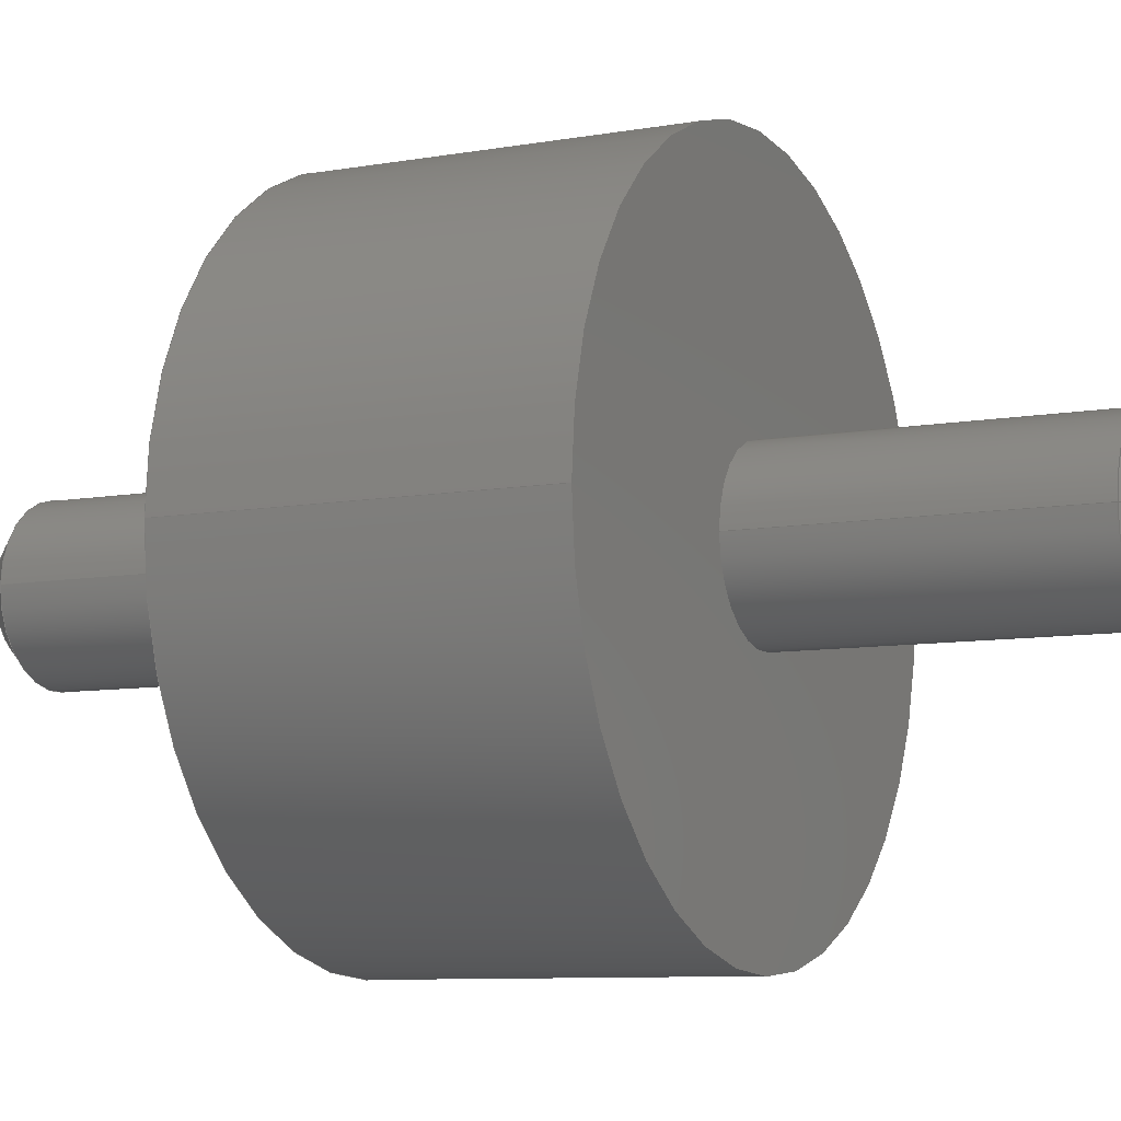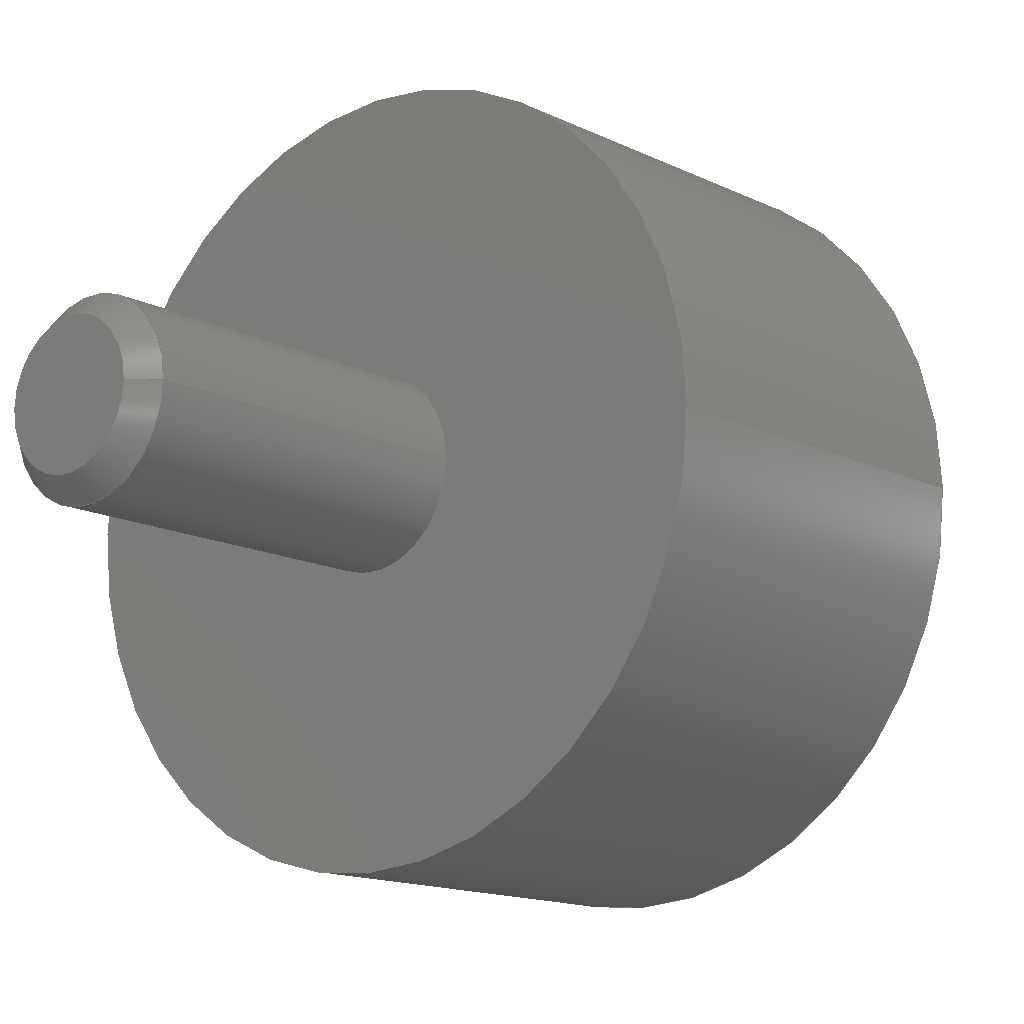
<metadata>
{"format":"step","ext":"stp","renderer":"f3d","projection":"perspective","resolution":1024,"background":"white","views":[{"elev":-8.2,"azim":-63.3,"up":"+Y"},{"elev":-13.5,"azim":41.3,"up":"+Y"}]}
</metadata>
<code>
ISO-10303-21;
DATA;
#1=APPLICATION_CONTEXT('configuration controlled 3D designs of mechanical parts and assemblies');
#2=APPLICATION_PROTOCOL_DEFINITION('International Standard','config_control_design',1995,#1);
#3=MECHANICAL_CONTEXT('None',#1,'mechanical');
#4=PRODUCT('pm-1420-45ss','pm-1420-45ss','None',(#3));
#5=PRODUCT_RELATED_PRODUCT_CATEGORY('detail',$,(#4));
#6=PRODUCT_CATEGORY('part',$);
#7=PRODUCT_CATEGORY_RELATIONSHIP('None','None',#6,#5);
#8=PERSON('PERSON1','None','None',$,$,$);
#9=ORGANIZATION('','None','None');
#10=PERSON_AND_ORGANIZATION(#8,#9);
#11=PERSON_AND_ORGANIZATION_ROLE('design_owner');
#12=CC_DESIGN_PERSON_AND_ORGANIZATION_ASSIGNMENT(#10,#11,(#4));
#13=PRODUCT_DEFINITION_FORMATION_WITH_SPECIFIED_SOURCE('None','None',#4,.NOT_KNOWN.);
#14=PERSON('PERSON2','None','None',$,$,$);
#15=ORGANIZATION('','None','None');
#16=PERSON_AND_ORGANIZATION(#14,#15);
#17=PERSON_AND_ORGANIZATION_ROLE('creator');
#18=CC_DESIGN_PERSON_AND_ORGANIZATION_ASSIGNMENT(#16,#17,(#13));
#19=PERSON('PERSON3','None','None',$,$,$);
#20=ORGANIZATION('','None','None');
#21=PERSON_AND_ORGANIZATION(#19,#20);
#22=PERSON_AND_ORGANIZATION_ROLE('part_supplier');
#23=CC_DESIGN_PERSON_AND_ORGANIZATION_ASSIGNMENT(#21,#22,(#13));
#24=APPROVAL_STATUS('approved');
#25=APPROVAL(#24,'None');
#26=PERSON('PERSON4','None','None',$,$,$);
#27=ORGANIZATION('','None','None');
#28=PERSON_AND_ORGANIZATION(#26,#27);
#29=APPROVAL_ROLE('None');
#30=APPROVAL_PERSON_ORGANIZATION(#28,#25,#29);
#31=CALENDAR_DATE(2001,26,12);
#32=COORDINATED_UNIVERSAL_TIME_OFFSET(0,0,.AHEAD.);
#33=LOCAL_TIME(20,24,5,#32);
#34=DATE_AND_TIME(#31,#33);
#35=APPROVAL_DATE_TIME(#34,#25);
#36=CC_DESIGN_APPROVAL(#25,(#13));
#37=SECURITY_CLASSIFICATION_LEVEL('unclassified');
#38=SECURITY_CLASSIFICATION('None','None',#37);
#39=CC_DESIGN_SECURITY_CLASSIFICATION(#38,(#13));
#40=APPROVAL_STATUS('approved');
#41=APPROVAL(#40,'None');
#42=PERSON('PERSON5','None','None',$,$,$);
#43=ORGANIZATION('','None','None');
#44=PERSON_AND_ORGANIZATION(#42,#43);
#45=APPROVAL_ROLE('None');
#46=APPROVAL_PERSON_ORGANIZATION(#44,#41,#45);
#47=CALENDAR_DATE(2001,26,12);
#48=COORDINATED_UNIVERSAL_TIME_OFFSET(0,0,.AHEAD.);
#49=LOCAL_TIME(20,24,5,#48);
#50=DATE_AND_TIME(#47,#49);
#51=APPROVAL_DATE_TIME(#50,#41);
#52=CC_DESIGN_APPROVAL(#41,(#38));
#53=PERSON('PERSON6','None','None',$,$,$);
#54=ORGANIZATION('','None','None');
#55=PERSON_AND_ORGANIZATION(#53,#54);
#56=PERSON_AND_ORGANIZATION_ROLE('classification_officer');
#57=CC_DESIGN_PERSON_AND_ORGANIZATION_ASSIGNMENT(#55,#56,(#38));
#58=DATE_TIME_ROLE('classification_date');
#59=CALENDAR_DATE(2001,26,12);
#60=COORDINATED_UNIVERSAL_TIME_OFFSET(0,0,.AHEAD.);
#61=LOCAL_TIME(20,24,5,#60);
#62=DATE_AND_TIME(#59,#61);
#63=CC_DESIGN_DATE_AND_TIME_ASSIGNMENT(#62,#58,(#38));
#64=DESIGN_CONTEXT('part definition',#1,'design');
#65=PRODUCT_DEFINITION('None','None',#13,#64);
#66=PERSON('PERSON7','None','None',$,$,$);
#67=ORGANIZATION('','None','None');
#68=PERSON_AND_ORGANIZATION(#66,#67);
#69=PERSON_AND_ORGANIZATION_ROLE('creator');
#70=CC_DESIGN_PERSON_AND_ORGANIZATION_ASSIGNMENT(#68,#69,(#65));
#71=DATE_TIME_ROLE('creation_date');
#72=CALENDAR_DATE(2001,26,12);
#73=COORDINATED_UNIVERSAL_TIME_OFFSET(0,0,.AHEAD.);
#74=LOCAL_TIME(20,24,5,#73);
#75=DATE_AND_TIME(#72,#74);
#76=CC_DESIGN_DATE_AND_TIME_ASSIGNMENT(#75,#71,(#65));
#77=APPROVAL_STATUS('approved');
#78=APPROVAL(#77,'None');
#79=PERSON('PERSON8','None','None',$,$,$);
#80=ORGANIZATION('','None','None');
#81=PERSON_AND_ORGANIZATION(#79,#80);
#82=APPROVAL_ROLE('None');
#83=APPROVAL_PERSON_ORGANIZATION(#81,#78,#82);
#84=CALENDAR_DATE(2001,26,12);
#85=COORDINATED_UNIVERSAL_TIME_OFFSET(0,0,.AHEAD.);
#86=LOCAL_TIME(20,24,5,#85);
#87=DATE_AND_TIME(#84,#86);
#88=APPROVAL_DATE_TIME(#87,#78);
#89=CC_DESIGN_APPROVAL(#78,(#65));
#90=(NAMED_UNIT(*)PLANE_ANGLE_UNIT()SI_UNIT($,.RADIAN.));
#91=DIMENSIONAL_EXPONENTS(0,0,0,0,0,0,0);
#92=PLANE_ANGLE_MEASURE_WITH_UNIT(PLANE_ANGLE_MEASURE(0.01745),#90);
#93=(CONVERSION_BASED_UNIT('DEGREE',#92)NAMED_UNIT(#91)PLANE_ANGLE_UNIT());
#94=(NAMED_UNIT(*)SI_UNIT($,.STERADIAN.)SOLID_ANGLE_UNIT());
#95=(LENGTH_UNIT()NAMED_UNIT(*)SI_UNIT(.CENTI.,.METRE.));
#96=DIMENSIONAL_EXPONENTS(1,0,0,0,0,0,0);
#97=LENGTH_MEASURE_WITH_UNIT(LENGTH_MEASURE(2.54),#95);
#98=(CONVERSION_BASED_UNIT('INCH',#97)LENGTH_UNIT()NAMED_UNIT(#96));
#99=UNCERTAINTY_MEASURE_WITH_UNIT(LENGTH_MEASURE(1e-06),#98,'DISTANCE_ACCURACY_VALUE','');
#100=(GEOMETRIC_REPRESENTATION_CONTEXT(3)GLOBAL_UNCERTAINTY_ASSIGNED_CONTEXT((#99))GLOBAL_UNIT_ASSIGNED_CONTEXT((#93,#94,#98))REPRESENTATION_CONTEXT('None','None'));
#101=AXIS2_PLACEMENT_3D('',#102,#103,#104);
#102=CARTESIAN_POINT('',(0,0,0));
#103=DIRECTION('',(0,0,1));
#104=DIRECTION('',(1,0,0));
#105=SHAPE_REPRESENTATION('',(#101),#100);
#106=PRODUCT_DEFINITION_SHAPE('','',#65);
#107=SHAPE_DEFINITION_REPRESENTATION(#106,#105);
#108=CARTESIAN_POINT('',(0,0,0));
#109=DIRECTION('',(0,0,1));
#110=DIRECTION('',(-1,0,0));
#111=AXIS2_PLACEMENT_3D('',#108,#109,#110);
#112=CYLINDRICAL_SURFACE('',#111,0.5);
#113=CARTESIAN_POINT('',(-0.5,6.123e-17,0));
#114=VERTEX_POINT('',#113);
#115=CARTESIAN_POINT('',(-0.5,6.123e-17,0.53));
#116=VERTEX_POINT('',#115);
#117=CARTESIAN_POINT('',(-0.5,6.123e-17,0));
#118=DIRECTION('',(0,0,1));
#119=VECTOR('',#118,0.53);
#120=LINE('',#117,#119);
#121=EDGE_CURVE('',#114,#116,#120,.T.);
#122=ORIENTED_EDGE('',*,*,#121,.F.);
#123=CARTESIAN_POINT('',(0.5,6.123e-17,0));
#124=VERTEX_POINT('',#123);
#125=CARTESIAN_POINT('',(0,0,0));
#126=DIRECTION('',(0,0,-1));
#127=DIRECTION('',(-1,0,0));
#128=AXIS2_PLACEMENT_3D('',#125,#126,#127);
#129=CIRCLE('',#128,0.5);
#130=EDGE_CURVE('',#124,#114,#129,.T.);
#131=ORIENTED_EDGE('',*,*,#130,.F.);
#132=CARTESIAN_POINT('',(0.5,6.123e-17,0.53));
#133=VERTEX_POINT('',#132);
#134=CARTESIAN_POINT('',(0.5,6.123e-17,0.53));
#135=DIRECTION('',(0,0,-1));
#136=VECTOR('',#135,0.53);
#137=LINE('',#134,#136);
#138=EDGE_CURVE('',#133,#124,#137,.T.);
#139=ORIENTED_EDGE('',*,*,#138,.F.);
#140=CARTESIAN_POINT('',(0,0,0.53));
#141=DIRECTION('',(0,0,-1));
#142=DIRECTION('',(-1,0,0));
#143=AXIS2_PLACEMENT_3D('',#140,#141,#142);
#144=CIRCLE('',#143,0.5);
#145=EDGE_CURVE('',#133,#116,#144,.T.);
#146=ORIENTED_EDGE('',*,*,#145,.T.);
#147=EDGE_LOOP('',(#122,#131,#139,#146));
#148=FACE_OUTER_BOUND('',#147,.T.);
#149=ADVANCED_FACE('',(#148),#112,.T.);
#150=CARTESIAN_POINT('',(0,0,0.53));
#151=DIRECTION('',(0,0,1));
#152=DIRECTION('',(-1,0,0));
#153=AXIS2_PLACEMENT_3D('',#150,#151,#152);
#154=CYLINDRICAL_SURFACE('',#153,0.125);
#155=CARTESIAN_POINT('',(-0.125,1.531e-17,0.53));
#156=VERTEX_POINT('',#155);
#157=CARTESIAN_POINT('',(-0.125,-1.531e-17,0.9988));
#158=VERTEX_POINT('',#157);
#159=CARTESIAN_POINT('',(-0.125,1.531e-17,0.53));
#160=DIRECTION('',(0,0,1));
#161=VECTOR('',#160,0.4688);
#162=LINE('',#159,#161);
#163=EDGE_CURVE('',#156,#158,#162,.T.);
#164=ORIENTED_EDGE('',*,*,#163,.F.);
#165=CARTESIAN_POINT('',(0.125,1.531e-17,0.53));
#166=VERTEX_POINT('',#165);
#167=CARTESIAN_POINT('',(0,0,0.53));
#168=DIRECTION('',(0,0,-1));
#169=DIRECTION('',(-1,0,0));
#170=AXIS2_PLACEMENT_3D('',#167,#168,#169);
#171=CIRCLE('',#170,0.125);
#172=EDGE_CURVE('',#166,#156,#171,.T.);
#173=ORIENTED_EDGE('',*,*,#172,.F.);
#174=CARTESIAN_POINT('',(0.125,0,0.9988));
#175=VERTEX_POINT('',#174);
#176=CARTESIAN_POINT('',(0.125,0,0.9988));
#177=DIRECTION('',(0,0,-1));
#178=VECTOR('',#177,0.4688);
#179=LINE('',#176,#178);
#180=EDGE_CURVE('',#175,#166,#179,.T.);
#181=ORIENTED_EDGE('',*,*,#180,.F.);
#182=CARTESIAN_POINT('',(0,0,0.9988));
#183=DIRECTION('',(0,0,1));
#184=DIRECTION('',(-1,0,0));
#185=AXIS2_PLACEMENT_3D('',#182,#183,#184);
#186=CIRCLE('',#185,0.125);
#187=EDGE_CURVE('',#158,#175,#186,.T.);
#188=ORIENTED_EDGE('',*,*,#187,.F.);
#189=EDGE_LOOP('',(#164,#173,#181,#188));
#190=FACE_OUTER_BOUND('',#189,.T.);
#191=ADVANCED_FACE('',(#190),#154,.T.);
#192=CARTESIAN_POINT('',(-3.821e-34,1.911e-34,1.014));
#193=DIRECTION('',(2.445e-32,-1.223e-32,-1));
#194=DIRECTION('',(-1,0,0));
#195=AXIS2_PLACEMENT_3D('',#192,#193,#194);
#196=CONICAL_SURFACE('',#195,0.1094,45);
#197=CARTESIAN_POINT('',(-0.09375,-1.148e-17,1.03));
#198=VERTEX_POINT('',#197);
#199=CARTESIAN_POINT('',(-0.09375,-1.148e-17,1.03));
#200=DIRECTION('',(-0.7071,-8.659e-17,-0.7071));
#201=VECTOR('',#200,0.04419);
#202=LINE('',#199,#201);
#203=EDGE_CURVE('',#198,#158,#202,.T.);
#204=ORIENTED_EDGE('',*,*,#203,.F.);
#205=CARTESIAN_POINT('',(0.09375,3.821e-34,1.03));
#206=VERTEX_POINT('',#205);
#207=CARTESIAN_POINT('',(-7.642e-34,3.821e-34,1.03));
#208=DIRECTION('',(0,0,-1));
#209=DIRECTION('',(-1,0,0));
#210=AXIS2_PLACEMENT_3D('',#207,#208,#209);
#211=CIRCLE('',#210,0.09375);
#212=EDGE_CURVE('',#198,#206,#211,.T.);
#213=ORIENTED_EDGE('',*,*,#212,.T.);
#214=CARTESIAN_POINT('',(0.125,0,0.9988));
#215=DIRECTION('',(-0.7071,8.646e-33,0.7071));
#216=VECTOR('',#215,0.04419);
#217=LINE('',#214,#216);
#218=EDGE_CURVE('',#175,#206,#217,.T.);
#219=ORIENTED_EDGE('',*,*,#218,.F.);
#220=CARTESIAN_POINT('',(0,0,0.9988));
#221=DIRECTION('',(0,0,1));
#222=DIRECTION('',(-1,0,0));
#223=AXIS2_PLACEMENT_3D('',#220,#221,#222);
#224=CIRCLE('',#223,0.125);
#225=EDGE_CURVE('',#175,#158,#224,.T.);
#226=ORIENTED_EDGE('',*,*,#225,.T.);
#227=EDGE_LOOP('',(#204,#213,#219,#226));
#228=FACE_OUTER_BOUND('',#227,.T.);
#229=ADVANCED_FACE('',(#228),#196,.T.);
#230=CARTESIAN_POINT('',(0,0,0));
#231=DIRECTION('',(0,0,-1));
#232=DIRECTION('',(1,0,0));
#233=AXIS2_PLACEMENT_3D('',#230,#231,#232);
#234=CYLINDRICAL_SURFACE('',#233,0.125);
#235=CARTESIAN_POINT('',(0.125,1.531e-17,0));
#236=VERTEX_POINT('',#235);
#237=CARTESIAN_POINT('',(0.125,-1.531e-17,-0.4688));
#238=VERTEX_POINT('',#237);
#239=CARTESIAN_POINT('',(0.125,1.531e-17,0));
#240=DIRECTION('',(0,0,-1));
#241=VECTOR('',#240,0.4688);
#242=LINE('',#239,#241);
#243=EDGE_CURVE('',#236,#238,#242,.T.);
#244=ORIENTED_EDGE('',*,*,#243,.F.);
#245=CARTESIAN_POINT('',(-0.125,1.531e-17,0));
#246=VERTEX_POINT('',#245);
#247=CARTESIAN_POINT('',(0,0,0));
#248=DIRECTION('',(0,0,1));
#249=DIRECTION('',(1,0,0));
#250=AXIS2_PLACEMENT_3D('',#247,#248,#249);
#251=CIRCLE('',#250,0.125);
#252=EDGE_CURVE('',#246,#236,#251,.T.);
#253=ORIENTED_EDGE('',*,*,#252,.F.);
#254=CARTESIAN_POINT('',(-0.125,0,-0.4688));
#255=VERTEX_POINT('',#254);
#256=CARTESIAN_POINT('',(-0.125,0,-0.4688));
#257=DIRECTION('',(0,0,1));
#258=VECTOR('',#257,0.4688);
#259=LINE('',#256,#258);
#260=EDGE_CURVE('',#255,#246,#259,.T.);
#261=ORIENTED_EDGE('',*,*,#260,.F.);
#262=CARTESIAN_POINT('',(0,0,-0.4688));
#263=DIRECTION('',(0,0,-1));
#264=DIRECTION('',(1,0,0));
#265=AXIS2_PLACEMENT_3D('',#262,#263,#264);
#266=CIRCLE('',#265,0.125);
#267=EDGE_CURVE('',#238,#255,#266,.T.);
#268=ORIENTED_EDGE('',*,*,#267,.F.);
#269=EDGE_LOOP('',(#244,#253,#261,#268));
#270=FACE_OUTER_BOUND('',#269,.T.);
#271=ADVANCED_FACE('',(#270),#234,.T.);
#272=CARTESIAN_POINT('',(0,0,-0.4844));
#273=DIRECTION('',(0,0,1));
#274=DIRECTION('',(1,0,0));
#275=AXIS2_PLACEMENT_3D('',#272,#273,#274);
#276=CONICAL_SURFACE('',#275,0.1094,45);
#277=CARTESIAN_POINT('',(0.09375,-1.148e-17,-0.5));
#278=VERTEX_POINT('',#277);
#279=CARTESIAN_POINT('',(0.09375,-1.148e-17,-0.5));
#280=DIRECTION('',(0.7071,-8.659e-17,0.7071));
#281=VECTOR('',#280,0.04419);
#282=LINE('',#279,#281);
#283=EDGE_CURVE('',#278,#238,#282,.T.);
#284=ORIENTED_EDGE('',*,*,#283,.F.);
#285=CARTESIAN_POINT('',(-0.09375,0,-0.5));
#286=VERTEX_POINT('',#285);
#287=CARTESIAN_POINT('',(0,0,-0.5));
#288=DIRECTION('',(0,0,1));
#289=DIRECTION('',(1,0,0));
#290=AXIS2_PLACEMENT_3D('',#287,#288,#289);
#291=CIRCLE('',#290,0.09375);
#292=EDGE_CURVE('',#278,#286,#291,.T.);
#293=ORIENTED_EDGE('',*,*,#292,.T.);
#294=CARTESIAN_POINT('',(-0.125,0,-0.4688));
#295=DIRECTION('',(0.7071,0,-0.7071));
#296=VECTOR('',#295,0.04419);
#297=LINE('',#294,#296);
#298=EDGE_CURVE('',#255,#286,#297,.T.);
#299=ORIENTED_EDGE('',*,*,#298,.F.);
#300=CARTESIAN_POINT('',(0,0,-0.4688));
#301=DIRECTION('',(0,0,-1));
#302=DIRECTION('',(1,0,0));
#303=AXIS2_PLACEMENT_3D('',#300,#301,#302);
#304=CIRCLE('',#303,0.125);
#305=EDGE_CURVE('',#255,#238,#304,.T.);
#306=ORIENTED_EDGE('',*,*,#305,.T.);
#307=EDGE_LOOP('',(#284,#293,#299,#306));
#308=FACE_OUTER_BOUND('',#307,.T.);
#309=ADVANCED_FACE('',(#308),#276,.T.);
#310=CARTESIAN_POINT('',(0,0,-0.4844));
#311=DIRECTION('',(0,0,1));
#312=DIRECTION('',(1,0,0));
#313=AXIS2_PLACEMENT_3D('',#310,#311,#312);
#314=CONICAL_SURFACE('',#313,0.1094,45);
#315=ORIENTED_EDGE('',*,*,#283,.T.);
#316=ORIENTED_EDGE('',*,*,#267,.T.);
#317=ORIENTED_EDGE('',*,*,#298,.T.);
#318=CARTESIAN_POINT('',(0,0,-0.5));
#319=DIRECTION('',(0,0,1));
#320=DIRECTION('',(1,0,0));
#321=AXIS2_PLACEMENT_3D('',#318,#319,#320);
#322=CIRCLE('',#321,0.09375);
#323=EDGE_CURVE('',#286,#278,#322,.T.);
#324=ORIENTED_EDGE('',*,*,#323,.T.);
#325=EDGE_LOOP('',(#315,#316,#317,#324));
#326=FACE_OUTER_BOUND('',#325,.T.);
#327=ADVANCED_FACE('',(#326),#314,.T.);
#328=CARTESIAN_POINT('',(0,0,0));
#329=DIRECTION('',(0,0,-1));
#330=DIRECTION('',(1,0,0));
#331=AXIS2_PLACEMENT_3D('',#328,#329,#330);
#332=CYLINDRICAL_SURFACE('',#331,0.125);
#333=ORIENTED_EDGE('',*,*,#243,.T.);
#334=ORIENTED_EDGE('',*,*,#305,.F.);
#335=ORIENTED_EDGE('',*,*,#260,.T.);
#336=CARTESIAN_POINT('',(0,0,0));
#337=DIRECTION('',(0,0,1));
#338=DIRECTION('',(1,0,0));
#339=AXIS2_PLACEMENT_3D('',#336,#337,#338);
#340=CIRCLE('',#339,0.125);
#341=EDGE_CURVE('',#236,#246,#340,.T.);
#342=ORIENTED_EDGE('',*,*,#341,.F.);
#343=EDGE_LOOP('',(#333,#334,#335,#342));
#344=FACE_OUTER_BOUND('',#343,.T.);
#345=ADVANCED_FACE('',(#344),#332,.T.);
#346=CARTESIAN_POINT('',(-0.01136,-9.934e-19,-0.5));
#347=DIRECTION('',(0,0,1));
#348=DIRECTION('',(1,0,0));
#349=AXIS2_PLACEMENT_3D('',#346,#347,#348);
#350=PLANE('',#349);
#351=ORIENTED_EDGE('',*,*,#323,.F.);
#352=ORIENTED_EDGE('',*,*,#292,.F.);
#353=EDGE_LOOP('',(#351,#352));
#354=FACE_OUTER_BOUND('',#353,.T.);
#355=ADVANCED_FACE('',(#354),#350,.F.);
#356=CARTESIAN_POINT('',(-3.821e-34,1.911e-34,1.014));
#357=DIRECTION('',(2.445e-32,-1.223e-32,-1));
#358=DIRECTION('',(-1,0,0));
#359=AXIS2_PLACEMENT_3D('',#356,#357,#358);
#360=CONICAL_SURFACE('',#359,0.1094,45);
#361=ORIENTED_EDGE('',*,*,#203,.T.);
#362=ORIENTED_EDGE('',*,*,#187,.T.);
#363=ORIENTED_EDGE('',*,*,#218,.T.);
#364=CARTESIAN_POINT('',(-7.642e-34,3.821e-34,1.03));
#365=DIRECTION('',(0,0,-1));
#366=DIRECTION('',(-1,0,0));
#367=AXIS2_PLACEMENT_3D('',#364,#365,#366);
#368=CIRCLE('',#367,0.09375);
#369=EDGE_CURVE('',#206,#198,#368,.T.);
#370=ORIENTED_EDGE('',*,*,#369,.T.);
#371=EDGE_LOOP('',(#361,#362,#363,#370));
#372=FACE_OUTER_BOUND('',#371,.T.);
#373=ADVANCED_FACE('',(#372),#360,.T.);
#374=CARTESIAN_POINT('',(0,0,0.53));
#375=DIRECTION('',(0,0,1));
#376=DIRECTION('',(-1,0,0));
#377=AXIS2_PLACEMENT_3D('',#374,#375,#376);
#378=CYLINDRICAL_SURFACE('',#377,0.125);
#379=ORIENTED_EDGE('',*,*,#163,.T.);
#380=ORIENTED_EDGE('',*,*,#225,.F.);
#381=ORIENTED_EDGE('',*,*,#180,.T.);
#382=CARTESIAN_POINT('',(0,0,0.53));
#383=DIRECTION('',(0,0,-1));
#384=DIRECTION('',(-1,0,0));
#385=AXIS2_PLACEMENT_3D('',#382,#383,#384);
#386=CIRCLE('',#385,0.125);
#387=EDGE_CURVE('',#156,#166,#386,.T.);
#388=ORIENTED_EDGE('',*,*,#387,.F.);
#389=EDGE_LOOP('',(#379,#380,#381,#388));
#390=FACE_OUTER_BOUND('',#389,.T.);
#391=ADVANCED_FACE('',(#390),#378,.T.);
#392=CARTESIAN_POINT('',(0.01136,-9.934e-19,1.03));
#393=DIRECTION('',(0,0,1));
#394=DIRECTION('',(1,0,0));
#395=AXIS2_PLACEMENT_3D('',#392,#393,#394);
#396=PLANE('',#395);
#397=ORIENTED_EDGE('',*,*,#369,.F.);
#398=ORIENTED_EDGE('',*,*,#212,.F.);
#399=EDGE_LOOP('',(#397,#398));
#400=FACE_OUTER_BOUND('',#399,.T.);
#401=ADVANCED_FACE('',(#400),#396,.T.);
#402=CARTESIAN_POINT('',(0,0,0));
#403=DIRECTION('',(0,0,1));
#404=DIRECTION('',(-1,0,0));
#405=AXIS2_PLACEMENT_3D('',#402,#403,#404);
#406=CYLINDRICAL_SURFACE('',#405,0.5);
#407=ORIENTED_EDGE('',*,*,#121,.T.);
#408=CARTESIAN_POINT('',(0,0,0.53));
#409=DIRECTION('',(0,0,-1));
#410=DIRECTION('',(-1,0,0));
#411=AXIS2_PLACEMENT_3D('',#408,#409,#410);
#412=CIRCLE('',#411,0.5);
#413=EDGE_CURVE('',#116,#133,#412,.T.);
#414=ORIENTED_EDGE('',*,*,#413,.T.);
#415=ORIENTED_EDGE('',*,*,#138,.T.);
#416=CARTESIAN_POINT('',(0,0,0));
#417=DIRECTION('',(0,0,-1));
#418=DIRECTION('',(-1,0,0));
#419=AXIS2_PLACEMENT_3D('',#416,#417,#418);
#420=CIRCLE('',#419,0.5);
#421=EDGE_CURVE('',#114,#124,#420,.T.);
#422=ORIENTED_EDGE('',*,*,#421,.F.);
#423=EDGE_LOOP('',(#407,#414,#415,#422));
#424=FACE_OUTER_BOUND('',#423,.T.);
#425=ADVANCED_FACE('',(#424),#406,.T.);
#426=CARTESIAN_POINT('',(0.04545,-3.974e-18,0.53));
#427=DIRECTION('',(0,0,1));
#428=DIRECTION('',(1,0,0));
#429=AXIS2_PLACEMENT_3D('',#426,#427,#428);
#430=PLANE('',#429);
#431=ORIENTED_EDGE('',*,*,#145,.F.);
#432=ORIENTED_EDGE('',*,*,#413,.F.);
#433=EDGE_LOOP('',(#431,#432));
#434=FACE_OUTER_BOUND('',#433,.T.);
#435=ORIENTED_EDGE('',*,*,#172,.T.);
#436=ORIENTED_EDGE('',*,*,#387,.T.);
#437=EDGE_LOOP('',(#435,#436));
#438=FACE_BOUND('',#437,.T.);
#439=ADVANCED_FACE('',(#434,#438),#430,.T.);
#440=CARTESIAN_POINT('',(0.04545,-3.974e-18,0));
#441=DIRECTION('',(0,0,1));
#442=DIRECTION('',(1,0,0));
#443=AXIS2_PLACEMENT_3D('',#440,#441,#442);
#444=PLANE('',#443);
#445=ORIENTED_EDGE('',*,*,#130,.T.);
#446=ORIENTED_EDGE('',*,*,#421,.T.);
#447=EDGE_LOOP('',(#445,#446));
#448=FACE_OUTER_BOUND('',#447,.T.);
#449=ORIENTED_EDGE('',*,*,#252,.T.);
#450=ORIENTED_EDGE('',*,*,#341,.T.);
#451=EDGE_LOOP('',(#449,#450));
#452=FACE_BOUND('',#451,.T.);
#453=ADVANCED_FACE('',(#448,#452),#444,.F.);
#454=CLOSED_SHELL('',(#149,#191,#229,#271,#309,#327,#345,#355,#373,#391,#401,#425,#439,#453));
#455=MANIFOLD_SOLID_BREP('',#454);
#456=ADVANCED_BREP_SHAPE_REPRESENTATION('ABSR',(#455),#100);
#457=SHAPE_REPRESENTATION_RELATIONSHIP('SRR','None',#456,#105);
ENDSEC;
END-ISO-10303-21;

</code>
